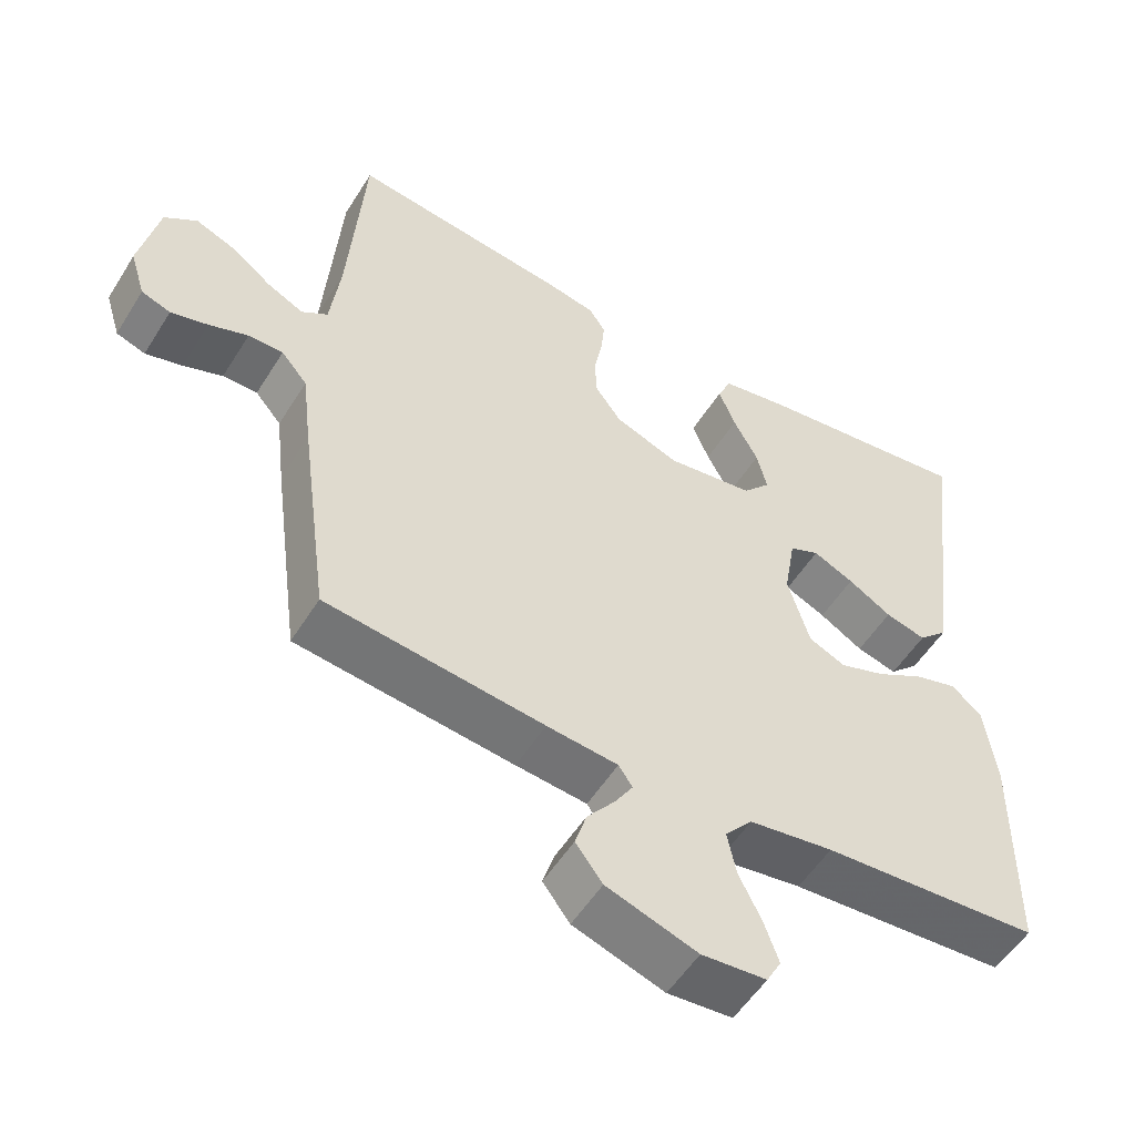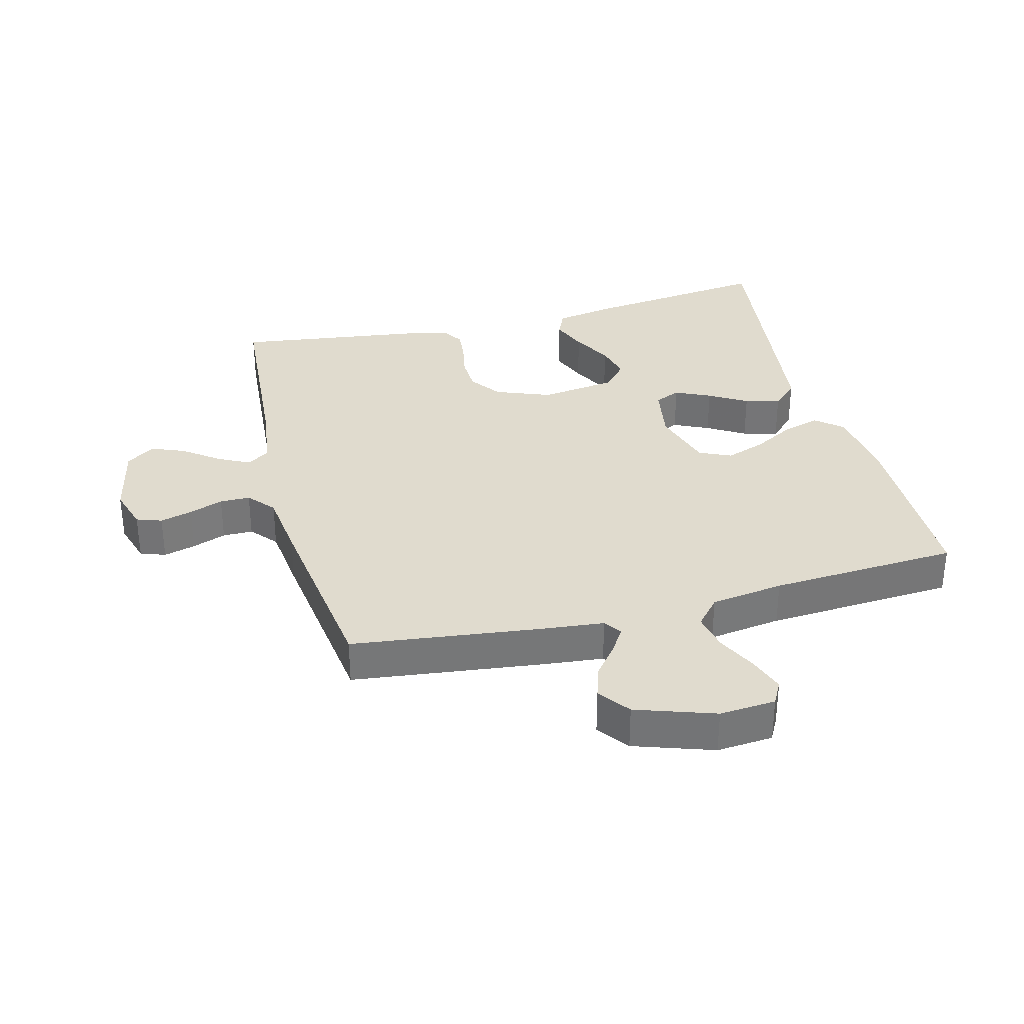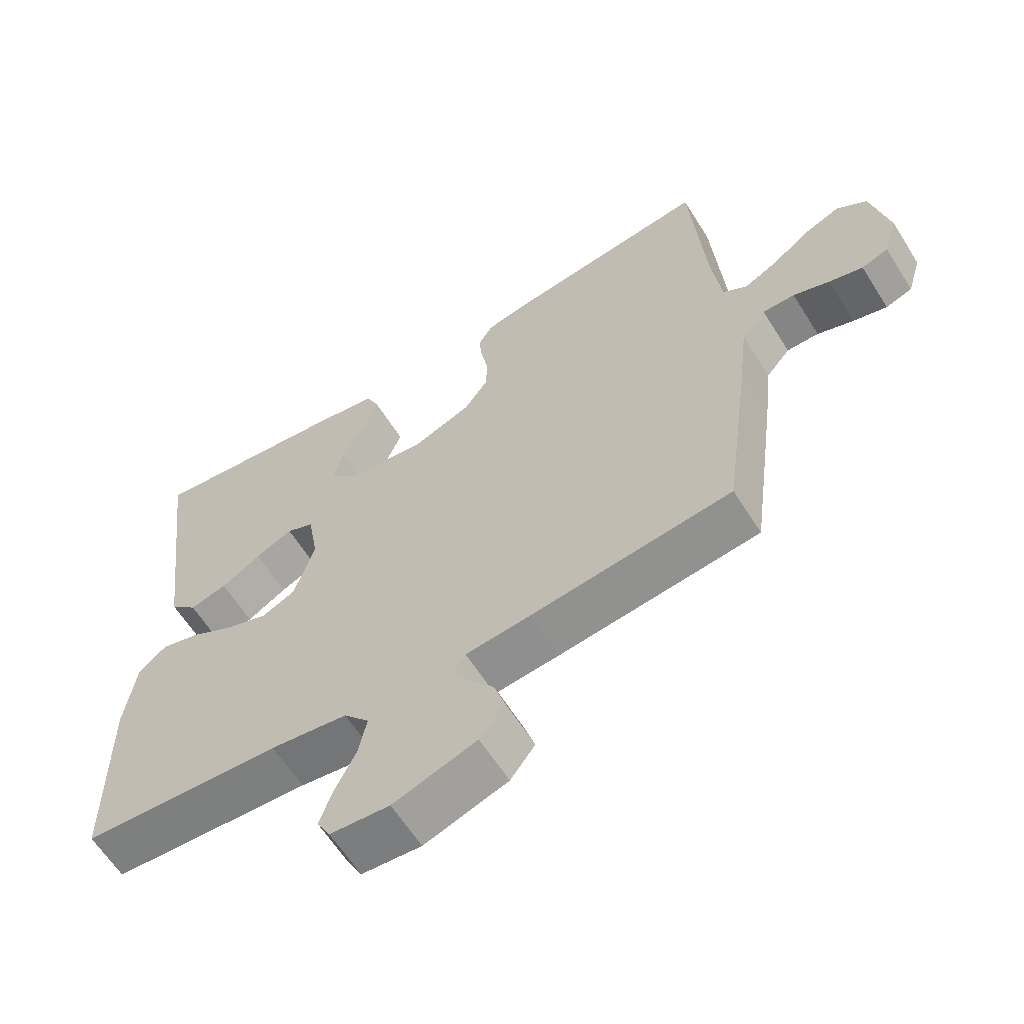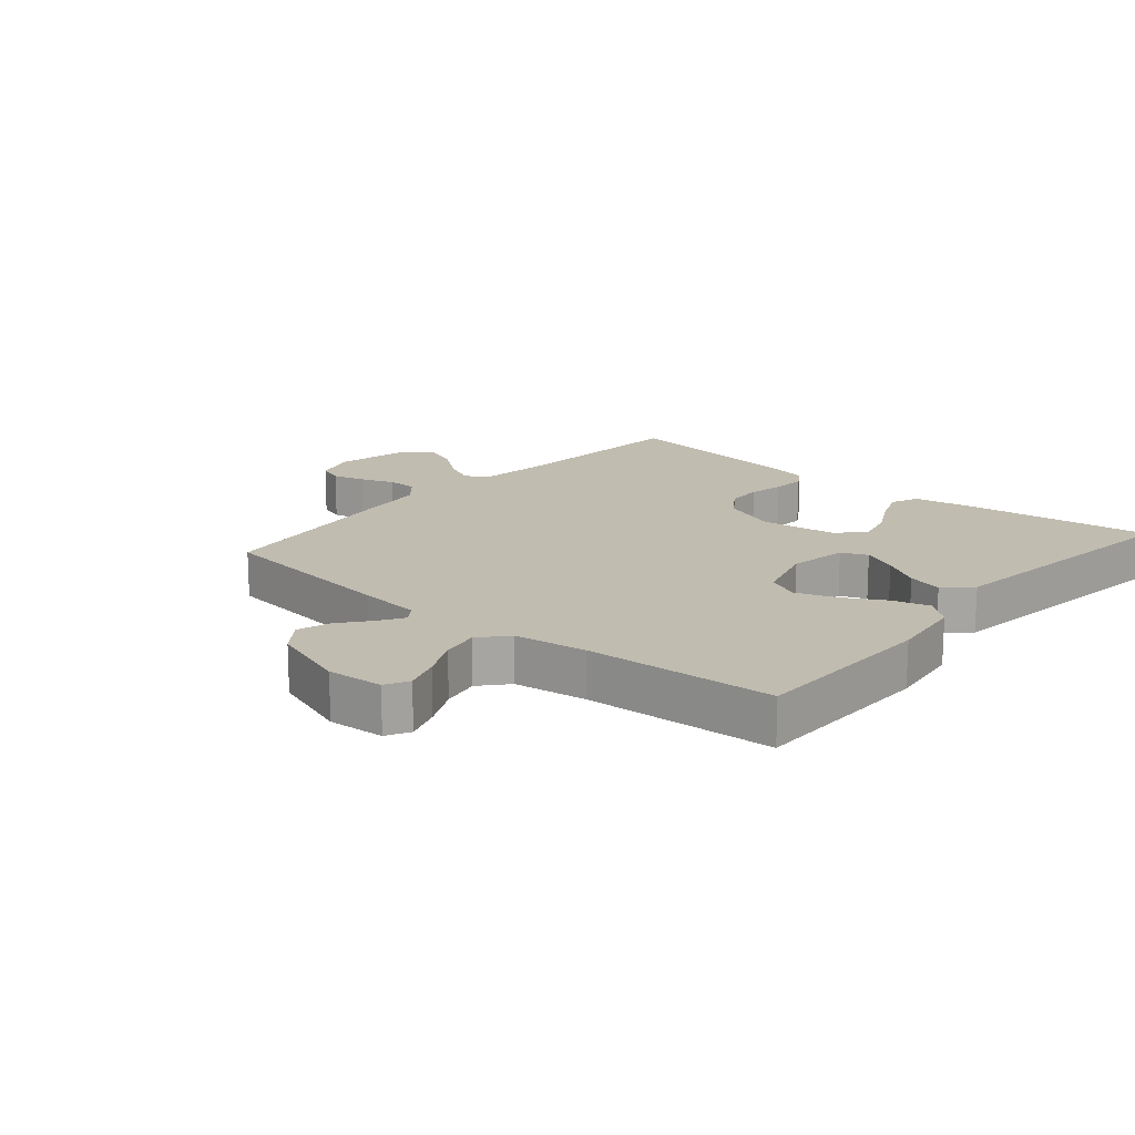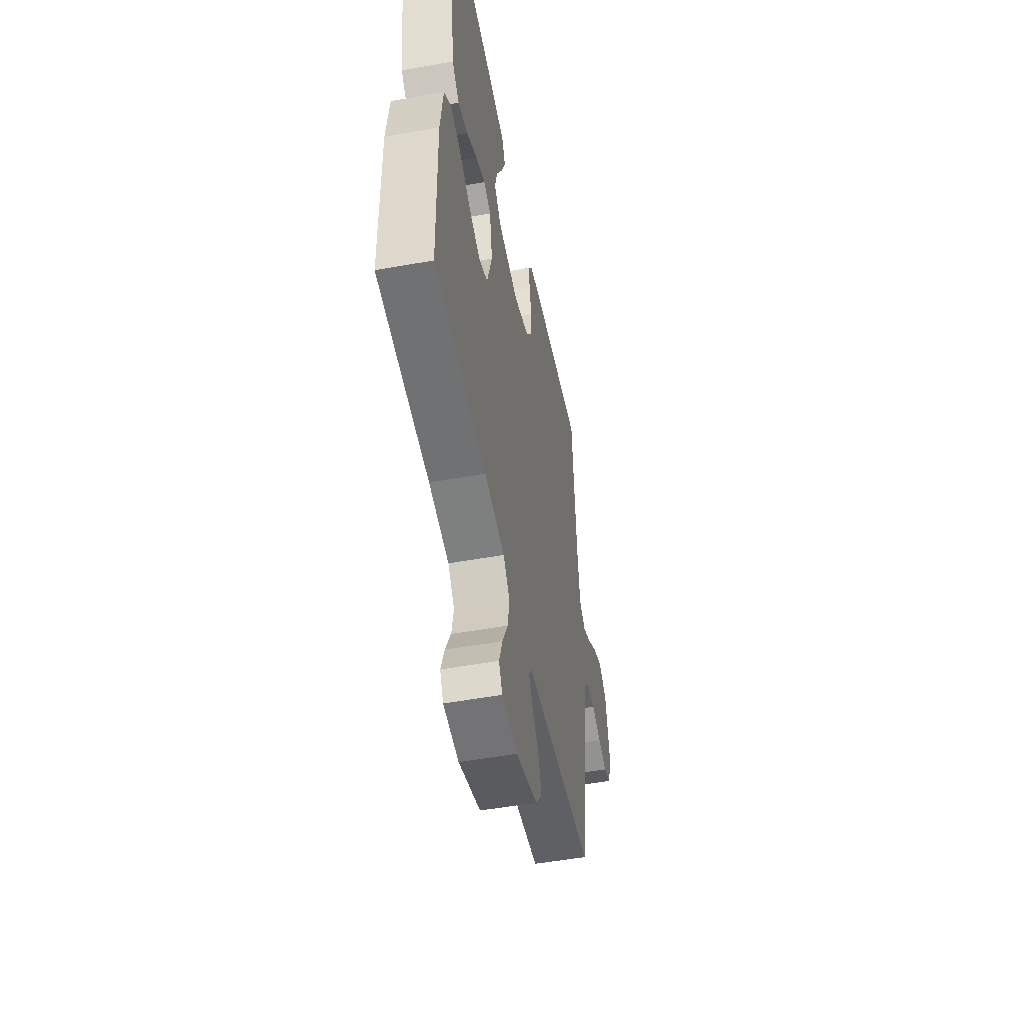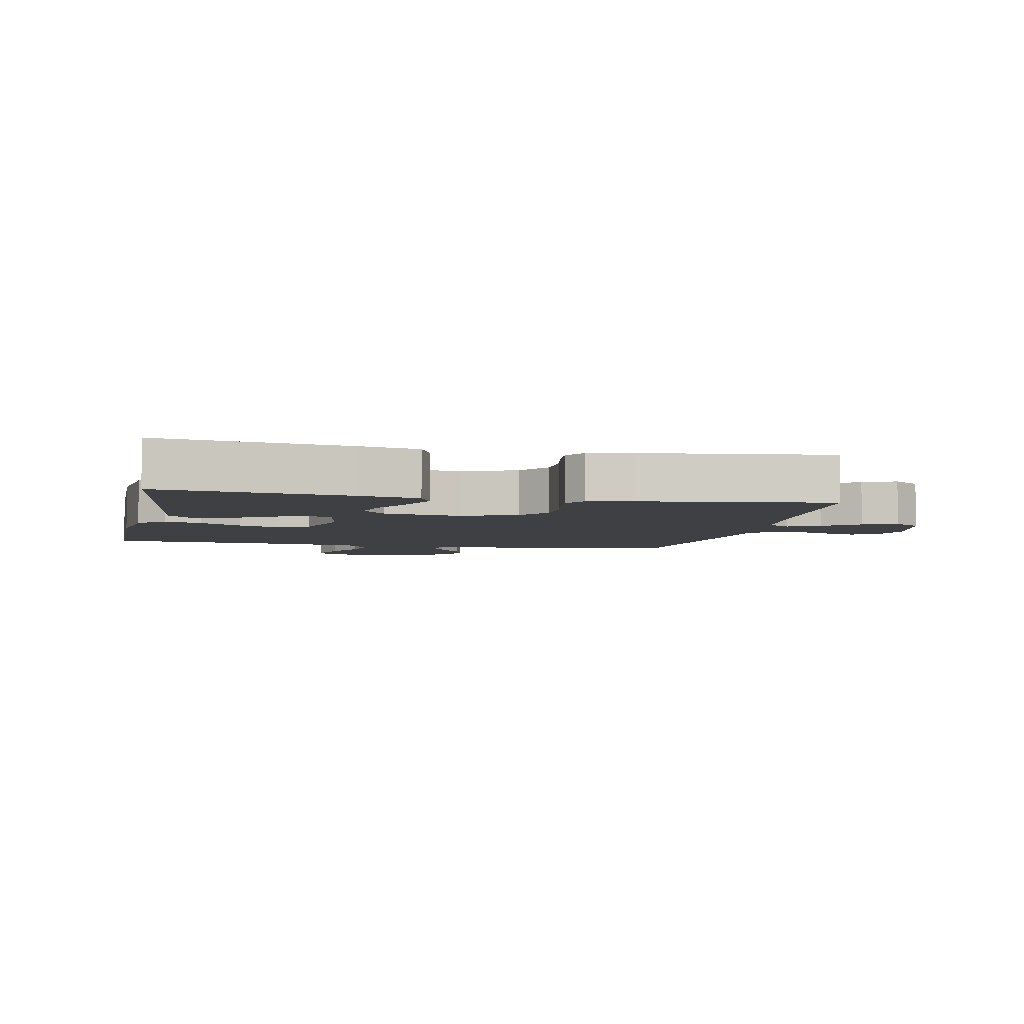
<metadata>
{"format":"obj","ext":"obj","renderer":"f3d","projection":"perspective","resolution":1024,"background":"white","views":[{"elev":-53.6,"azim":148.7,"up":"+Z"},{"elev":33.4,"azim":165.6,"up":"+Y"},{"elev":-61.9,"azim":32.1,"up":"+Z"},{"elev":16.6,"azim":-139.3,"up":"+Y"},{"elev":-51.6,"azim":-79.0,"up":"+Z"},{"elev":-4.9,"azim":-11.9,"up":"+Y"}]}
</metadata>
<code>
v 0.5 0.07 0.5
v 0.522 0.07 0.2
v 0.536 0.07 0.089
v 0.572 0.07 0.065
v 0.622 0.07 0.09
v 0.678 0.07 0.132
v 0.732 0.07 0.154
v 0.777 0.07 0.122
v 0.803 0.07 0
v 0.782 0.07 -0.068
v 0.742 0.07 -0.082
v 0.691 0.07 -0.068
v 0.637 0.07 -0.048
v 0.589 0.07 -0.048
v 0.553 0.07 -0.09
v 0.54 0.07 -0.2
v 0.5 0.07 -0.5
v 0.2 0.07 -0.536
v 0.102 0.07 -0.546
v 0.083 0.07 -0.574
v 0.108 0.07 -0.614
v 0.146 0.07 -0.662
v 0.162 0.07 -0.713
v 0.125 0.07 -0.762
v 0 0.07 -0.804
v -0.089 0.07 -0.797
v -0.109 0.07 -0.76
v -0.089 0.07 -0.703
v -0.058 0.07 -0.64
v -0.046 0.07 -0.58
v -0.084 0.07 -0.536
v -0.2 0.07 -0.519
v -0.5 0.07 -0.5
v -0.503 0.07 -0.2
v -0.487 0.07 -0.082
v -0.445 0.07 -0.047
v -0.386 0.07 -0.064
v -0.321 0.07 -0.101
v -0.257 0.07 -0.124
v -0.206 0.07 -0.101
v -0.176 0.07 0
v -0.192 0.07 0.093
v -0.233 0.07 0.111
v -0.289 0.07 0.085
v -0.349 0.07 0.049
v -0.405 0.07 0.034
v -0.446 0.07 0.074
v -0.462 0.07 0.2
v -0.5 0.07 0.5
v -0.2 0.07 0.462
v -0.107 0.07 0.445
v -0.088 0.07 0.402
v -0.111 0.07 0.344
v -0.145 0.07 0.28
v -0.159 0.07 0.222
v -0.121 0.07 0.179
v 0 0.07 0.162
v 0.088 0.07 0.196
v 0.124 0.07 0.246
v 0.126 0.07 0.303
v 0.115 0.07 0.36
v 0.11 0.07 0.411
v 0.132 0.07 0.446
v 0.2 0.07 0.46
v 0.5 0 0.5
v 0.522 0 0.2
v 0.536 0 0.089
v 0.572 0 0.065
v 0.622 0 0.09
v 0.678 0 0.132
v 0.732 0 0.154
v 0.777 0 0.122
v 0.803 0 0
v 0.782 0 -0.068
v 0.742 0 -0.082
v 0.691 0 -0.068
v 0.637 0 -0.048
v 0.589 0 -0.048
v 0.553 0 -0.09
v 0.54 0 -0.2
v 0.5 0 -0.5
v 0.2 0 -0.536
v 0.102 0 -0.546
v 0.083 0 -0.574
v 0.108 0 -0.614
v 0.146 0 -0.662
v 0.162 0 -0.713
v 0.125 0 -0.762
v 0 0 -0.804
v -0.089 0 -0.797
v -0.109 0 -0.76
v -0.089 0 -0.703
v -0.058 0 -0.64
v -0.046 0 -0.58
v -0.084 0 -0.536
v -0.2 0 -0.519
v -0.5 0 -0.5
v -0.503 0 -0.2
v -0.487 0 -0.082
v -0.445 0 -0.047
v -0.386 0 -0.064
v -0.321 0 -0.101
v -0.257 0 -0.124
v -0.206 0 -0.101
v -0.176 0 0
v -0.192 0 0.093
v -0.233 0 0.111
v -0.289 0 0.085
v -0.349 0 0.049
v -0.405 0 0.034
v -0.446 0 0.074
v -0.462 0 0.2
v -0.5 0 0.5
v -0.2 0 0.462
v -0.107 0 0.445
v -0.088 0 0.402
v -0.111 0 0.344
v -0.145 0 0.28
v -0.159 0 0.222
v -0.121 0 0.179
v 0 0 0.162
v 0.088 0 0.196
v 0.124 0 0.246
v 0.126 0 0.303
v 0.115 0 0.36
v 0.11 0 0.411
v 0.132 0 0.446
v 0.2 0 0.46
f 64 1 2
f 63 64 2
f 62 63 2
f 61 62 2
f 60 61 2
f 59 60 2 3
f 58 59 3 4
f 57 58 4
f 56 57 4
f 52 53 54
f 51 52 54
f 50 51 54
f 49 50 54
f 48 49 54
f 47 48 54
f 46 47 54
f 45 46 54
f 44 45 54
f 43 44 54 55
f 42 43 55 56
f 36 37 38
f 35 36 38
f 34 35 38
f 33 34 38
f 32 33 38
f 31 32 38 39
f 30 31 39 40
f 27 28 29
f 26 27 29
f 25 26 29
f 24 25 29
f 23 24 29
f 22 23 29
f 21 22 29
f 20 21 29 30
f 30 40 41
f 20 30 41
f 19 20 41
f 41 42 56
f 19 41 56
f 18 19 56
f 17 18 56
f 16 17 56
f 15 16 56
f 11 12 13
f 10 11 13
f 9 10 13
f 8 9 13
f 7 8 13
f 6 7 13
f 5 6 13
f 14 15 56 4
f 4 5 13 14
f 66 65 128
f 66 128 127
f 66 127 126
f 66 126 125
f 66 125 124
f 67 66 124 123
f 68 67 123 122
f 68 122 121
f 68 121 120
f 118 117 116
f 118 116 115
f 118 115 114
f 118 114 113
f 118 113 112
f 118 112 111
f 118 111 110
f 118 110 109
f 118 109 108
f 119 118 108 107
f 120 119 107 106
f 102 101 100
f 102 100 99
f 102 99 98
f 102 98 97
f 102 97 96
f 103 102 96 95
f 104 103 95 94
f 93 92 91
f 93 91 90
f 93 90 89
f 93 89 88
f 93 88 87
f 93 87 86
f 93 86 85
f 94 93 85 84
f 105 104 94
f 105 94 84
f 105 84 83
f 120 106 105
f 120 105 83
f 120 83 82
f 120 82 81
f 120 81 80
f 120 80 79
f 77 76 75
f 77 75 74
f 77 74 73
f 77 73 72
f 77 72 71
f 77 71 70
f 77 70 69
f 68 120 79 78
f 78 77 69 68
f 1 65 66 2
f 2 66 67 3
f 3 67 68 4
f 4 68 69 5
f 5 69 70 6
f 6 70 71 7
f 7 71 72 8
f 8 72 73 9
f 9 73 74 10
f 10 74 75 11
f 11 75 76 12
f 12 76 77 13
f 13 77 78 14
f 14 78 79 15
f 15 79 80 16
f 16 80 81 17
f 17 81 82 18
f 18 82 83 19
f 19 83 84 20
f 20 84 85 21
f 21 85 86 22
f 22 86 87 23
f 23 87 88 24
f 24 88 89 25
f 25 89 90 26
f 26 90 91 27
f 27 91 92 28
f 28 92 93 29
f 29 93 94 30
f 30 94 95 31
f 31 95 96 32
f 32 96 97 33
f 33 97 98 34
f 34 98 99 35
f 35 99 100 36
f 36 100 101 37
f 37 101 102 38
f 38 102 103 39
f 39 103 104 40
f 40 104 105 41
f 41 105 106 42
f 42 106 107 43
f 43 107 108 44
f 44 108 109 45
f 45 109 110 46
f 46 110 111 47
f 47 111 112 48
f 48 112 113 49
f 49 113 114 50
f 50 114 115 51
f 51 115 116 52
f 52 116 117 53
f 53 117 118 54
f 54 118 119 55
f 55 119 120 56
f 56 120 121 57
f 57 121 122 58
f 58 122 123 59
f 59 123 124 60
f 60 124 125 61
f 61 125 126 62
f 62 126 127 63
f 63 127 128 64
f 64 128 65 1

</code>
